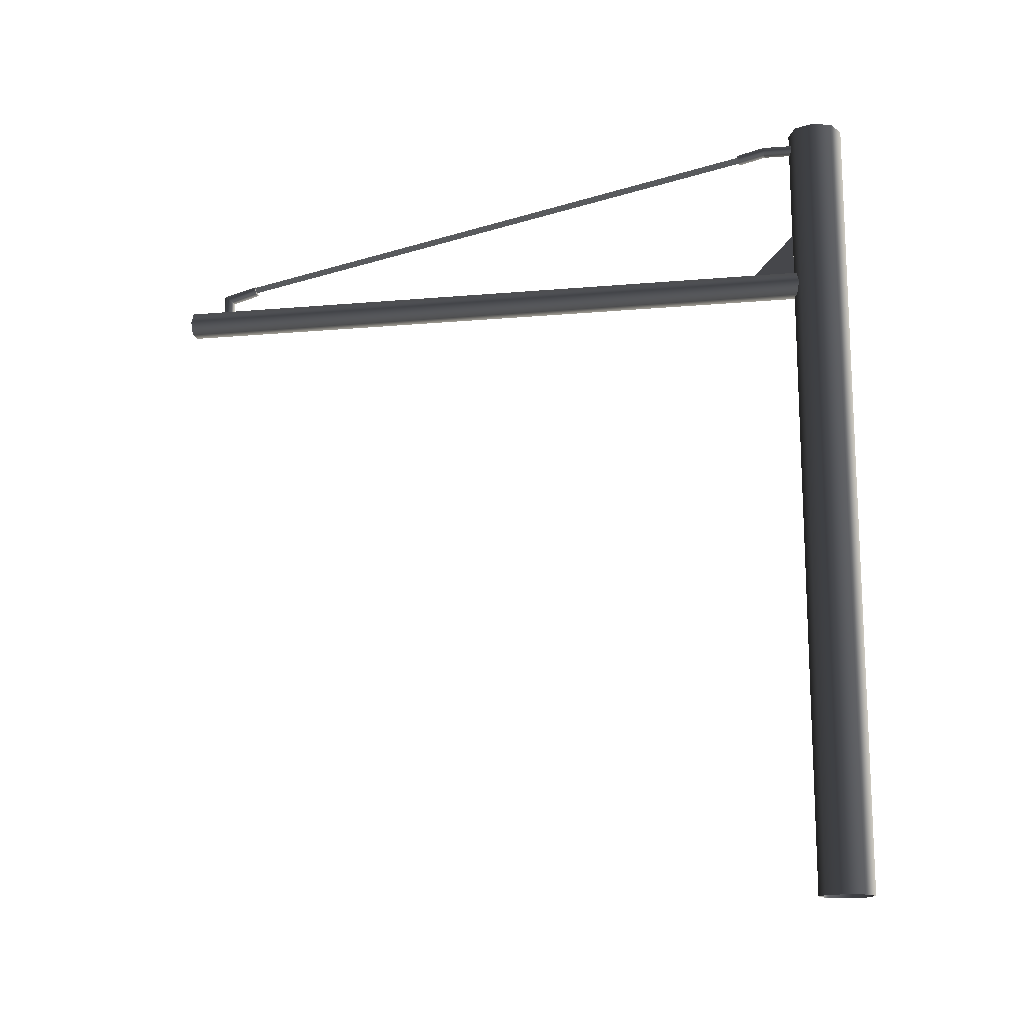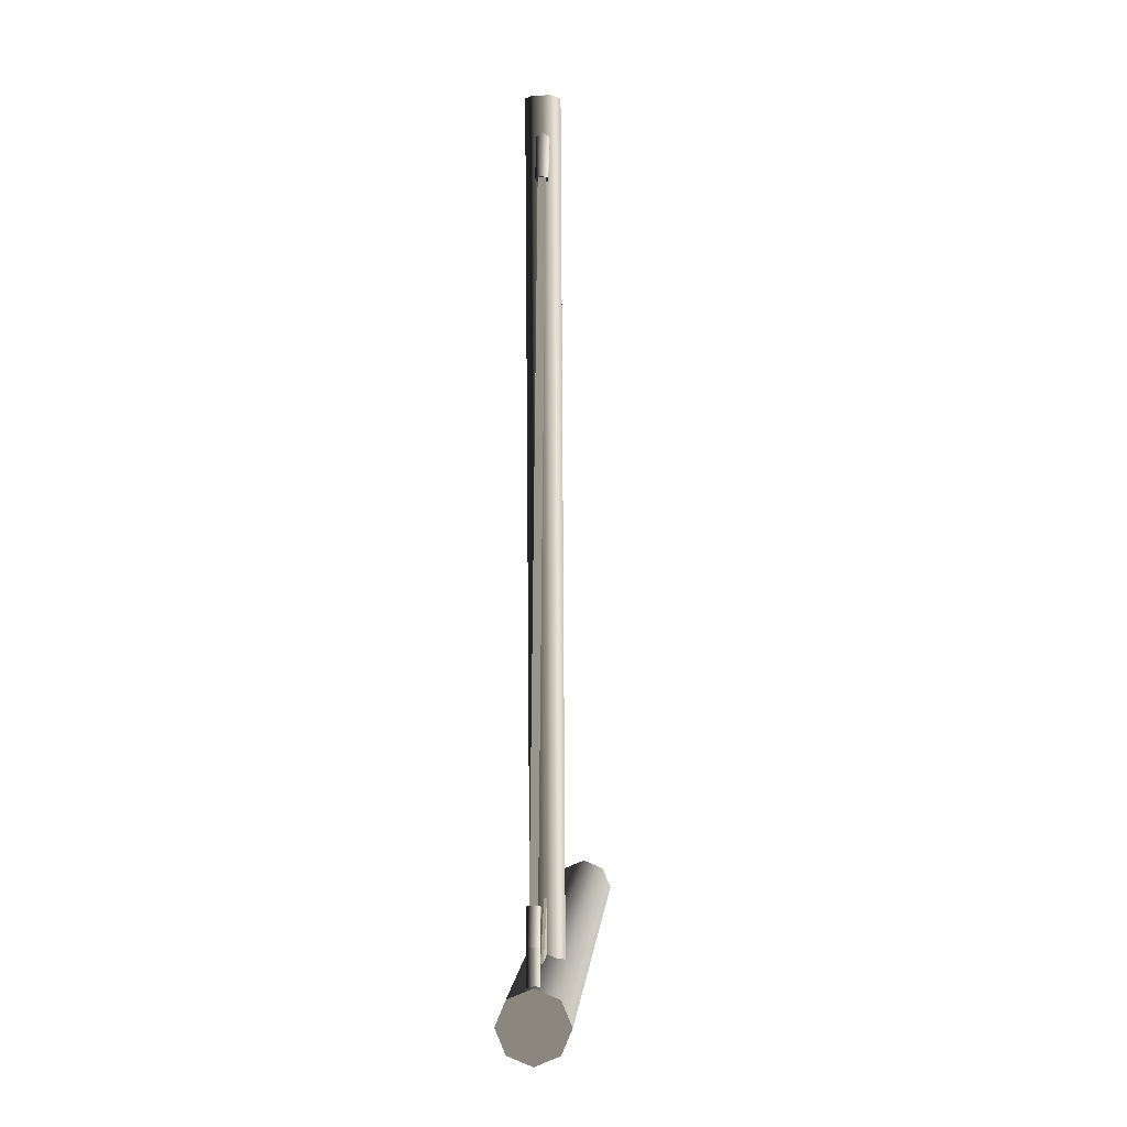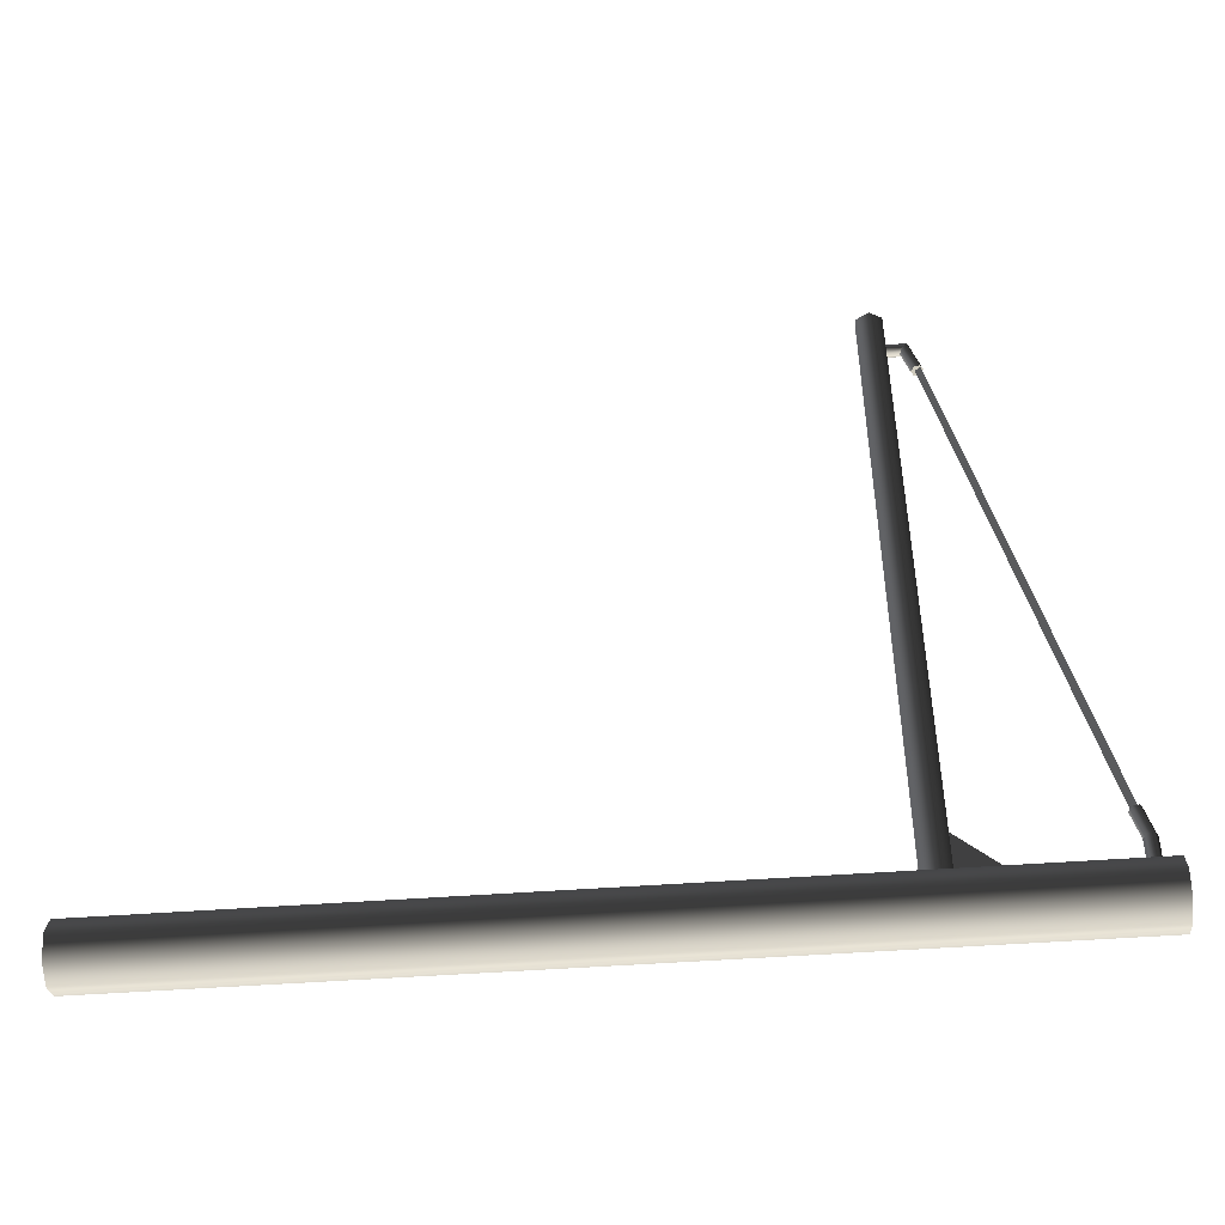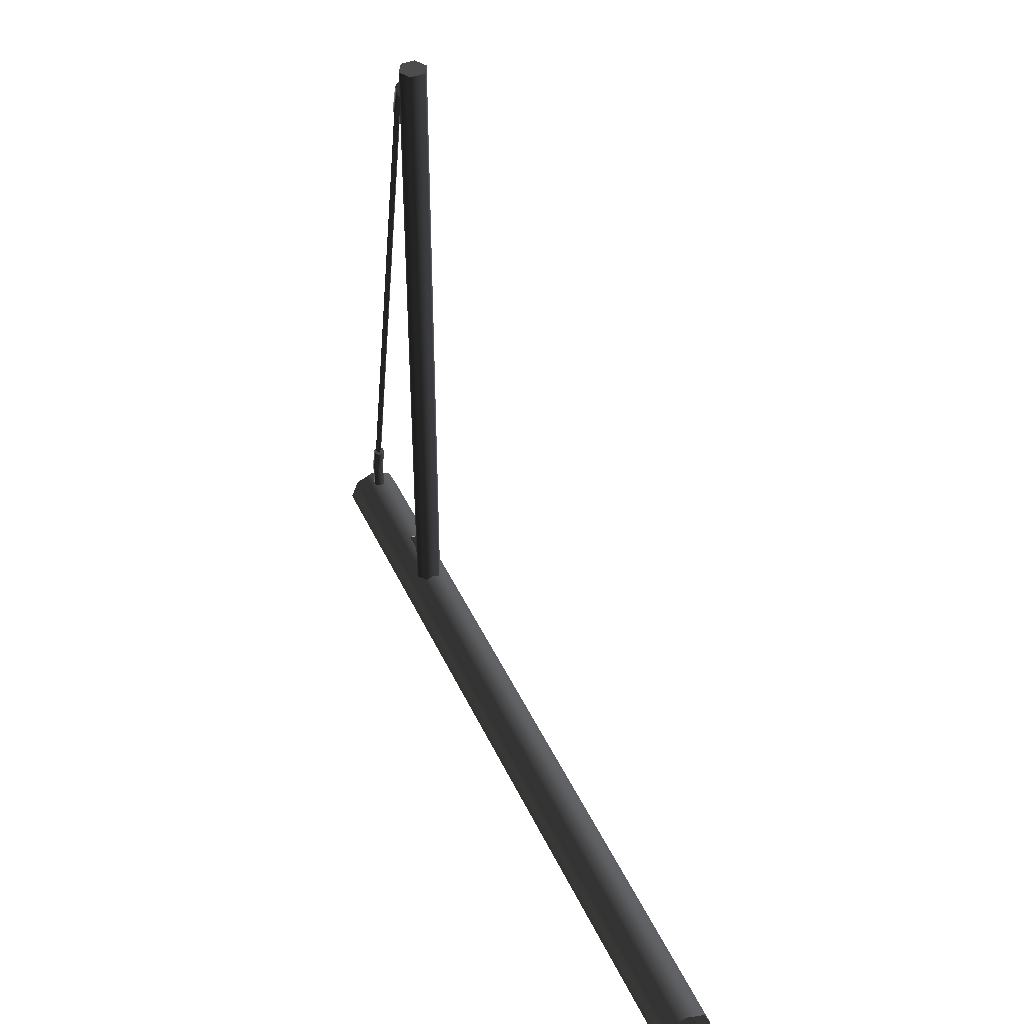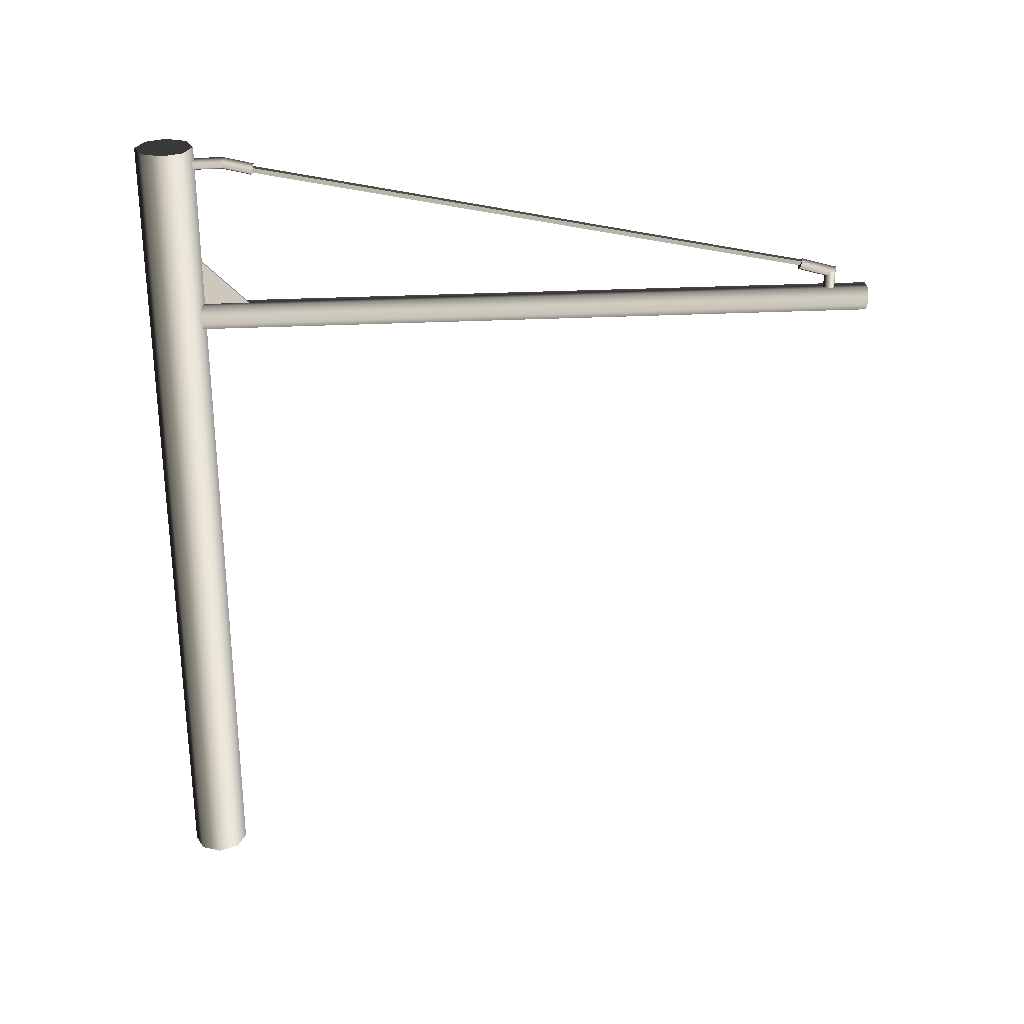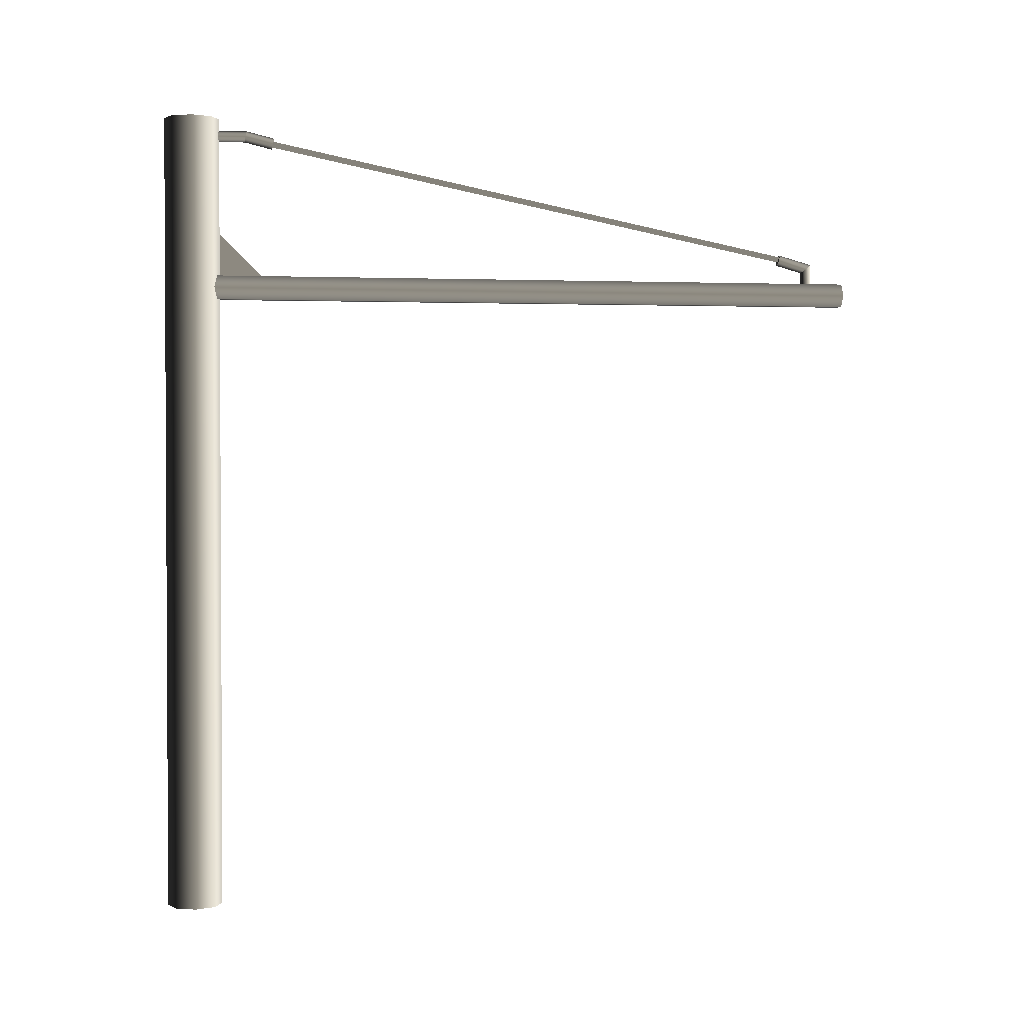
<metadata>
{"format":"obj","ext":"obj","renderer":"f3d","projection":"perspective","resolution":1024,"background":"white","views":[{"elev":-15.1,"azim":-79.0,"up":"+Z"},{"elev":-0.7,"azim":3.0,"up":"+Y"},{"elev":-47.8,"azim":-85.2,"up":"+Y"},{"elev":45.1,"azim":156.0,"up":"+Y"},{"elev":27.7,"azim":85.8,"up":"+Z"},{"elev":1.7,"azim":80.8,"up":"+Z"}]}
</metadata>
<code>
v 8.936e-07 -3.169 2.535
v 1.92e-06 -3.169 2.994
v 2.457e-06 -2.718 2.539
v -0.02386 -3.169 2.535
v -0.02386 -2.718 2.539
v -0.02386 -3.169 2.994
v 0.0317 3.74 2.537
v -0.072 -3.452 2.537
v -0.1123 3.74 2.537
v 0.072 -3.452 2.537
v -0.144 -3.452 2.413
v -0.1843 3.74 2.413
v -0.072 -3.452 2.288
v -0.1123 3.74 2.288
v 0.072 -3.452 2.288
v 0.0317 3.74 2.288
v 0.144 -3.452 2.413
v 0.1037 3.74 2.413
v 0.072 -3.452 2.537
v 0.0317 3.74 2.537
v -0.1123 3.74 2.537
v -0.1123 3.74 2.288
v 0.1037 3.74 2.413
v -0.1843 3.74 2.413
v 0.0317 3.74 2.537
v 0.0317 3.74 2.288
v -7.538e-07 -3.74 4.2
v -0.2036 -3.655 -4.2
v -0.2036 -3.655 4.2
v 7.594e-07 -3.74 -4.2
v -0.288 -3.452 -4.2
v -0.288 -3.452 4.2
v -0.2036 -3.248 -4.2
v -0.2036 -3.248 4.2
v 7.9e-07 -3.164 -4.2
v 2.514e-06 -3.164 4.2
v 0.2036 -3.248 -4.2
v 0.2036 -3.248 4.2
v 0.288 -3.452 -4.2
v 0.288 -3.452 4.2
v 0.2036 -3.655 -4.2
v 0.2037 -3.655 4.2
v 7.594e-07 -3.74 -4.2
v -7.538e-07 -3.74 4.2
v 0.2036 -3.248 4.2
v -0.2036 -3.248 4.2
v 2.514e-06 -3.164 4.2
v 0.2037 -3.655 4.2
v -0.2036 -3.655 4.2
v -0.288 -3.452 4.2
v 0.288 -3.452 4.2
v -7.538e-07 -3.74 4.2
v 0.03902 -2.888 3.996
v -0.01294 -3.205 3.961
v 0.03902 -3.206 3.991
v -0.01294 -2.891 3.966
v 0.03902 -2.882 4.056
v 0.03902 -3.208 4.051
v -0.01294 -2.879 4.086
v -0.01294 -3.209 4.081
v -0.0649 -2.882 4.056
v -0.0649 -3.208 4.051
v -0.0649 -2.888 3.996
v -0.0649 -3.206 3.991
v -0.01294 -2.891 3.966
v -0.01294 -3.205 3.961
v 0.03902 -2.601 3.926
v -0.01294 -2.891 3.966
v 0.03902 -2.888 3.996
v -0.01294 -2.608 3.897
v 0.03902 -2.587 3.985
v 0.03902 -2.882 4.056
v -0.01294 -2.58 4.014
v -0.01294 -2.879 4.086
v -0.0649 -2.587 3.985
v -0.0649 -2.882 4.056
v -0.0649 -2.601 3.926
v -0.0649 -2.888 3.996
v -0.01294 -2.608 3.897
v -0.01294 -2.891 3.966
v 0.03902 -2.587 3.985
v -0.01294 -2.608 3.897
v 0.03902 -2.601 3.926
v -0.01294 -2.58 4.014
v -0.0649 -2.587 3.985
v -0.0649 -2.601 3.926
v 0.02777 3.367 2.732
v -0.0242 3.397 2.468
v 0.02776 3.367 2.468
v -0.0242 3.397 2.754
v 0.02776 3.307 2.686
v 0.02776 3.307 2.468
v -0.0242 3.277 2.663
v -0.0242 3.277 2.468
v -0.07616 3.307 2.686
v -0.07616 3.307 2.468
v -0.07616 3.367 2.732
v -0.07616 3.367 2.468
v -0.0242 3.397 2.754
v -0.0242 3.397 2.468
v 0.02776 3.023 2.827
v -0.0242 3.397 2.754
v 0.02777 3.367 2.732
v -0.0242 3.031 2.856
v 0.02776 3.007 2.77
v 0.02776 3.307 2.686
v -0.0242 2.999 2.741
v -0.0242 3.277 2.663
v -0.07616 3.007 2.77
v -0.07616 3.307 2.686
v -0.07616 3.023 2.827
v -0.07616 3.367 2.732
v -0.0242 3.031 2.856
v -0.0242 3.397 2.754
v 0.02776 3.007 2.77
v -0.0242 3.031 2.856
v 0.02776 3.023 2.827
v -0.0242 2.999 2.741
v -0.07616 3.007 2.77
v -0.07616 3.023 2.827
v 0.007685 3.099 2.817
v -0.01294 -2.621 3.924
v 0.02075 -2.61 3.981
v -0.0242 3.089 2.763
v -0.05607 3.099 2.817
v 0.02075 -2.61 3.981
v -0.04663 -2.61 3.981
v 0.007685 3.099 2.817
v -0.0242 3.089 2.763
v -0.04663 -2.61 3.981
v -0.01294 -2.621 3.924
v -0.05607 3.099 2.817
v -0.02386 -3.169 2.994
v 8.936e-07 -3.169 2.535
v -0.02386 -3.169 2.535
v 1.92e-06 -3.169 2.994
v -0.02386 -2.718 2.539
v 1.92e-06 -3.169 2.994
v -0.02386 -3.169 2.994
v 2.457e-06 -2.718 2.539
v -0.02386 -3.169 2.535
v 2.457e-06 -2.718 2.539
v -0.02386 -2.718 2.539
v 8.936e-07 -3.169 2.535
g StartPolePref_(1)_830_3
f 1 3 2
f 4 6 5
f 7 9 8
f 8 10 7
f 11 8 9
f 9 12 11
f 13 11 12
f 12 14 13
f 15 13 14
f 14 16 15
f 17 15 16
f 16 18 17
f 19 17 18
f 18 20 19
f 21 23 22
f 22 24 21
f 21 25 23
f 22 23 26
f 27 29 28
f 28 30 27
f 31 28 29
f 29 32 31
f 33 31 32
f 32 34 33
f 35 33 34
f 34 36 35
f 37 35 36
f 36 38 37
f 39 37 38
f 38 40 39
f 41 39 40
f 40 42 41
f 43 41 42
f 42 44 43
f 45 47 46
f 48 45 46
f 46 49 48
f 46 50 49
f 45 48 51
f 49 52 48
f 53 55 54
f 54 56 53
f 55 53 57
f 57 58 55
f 58 57 59
f 59 60 58
f 60 59 61
f 61 62 60
f 62 61 63
f 63 64 62
f 64 63 65
f 65 66 64
f 67 69 68
f 68 70 67
f 69 67 71
f 71 72 69
f 72 71 73
f 73 74 72
f 74 73 75
f 75 76 74
f 76 75 77
f 77 78 76
f 78 77 79
f 79 80 78
f 81 83 82
f 84 81 82
f 82 85 84
f 86 85 82
f 87 89 88
f 88 90 87
f 89 87 91
f 91 92 89
f 92 91 93
f 93 94 92
f 94 93 95
f 95 96 94
f 96 95 97
f 97 98 96
f 98 97 99
f 99 100 98
f 101 103 102
f 102 104 101
f 103 101 105
f 105 106 103
f 106 105 107
f 107 108 106
f 108 107 109
f 109 110 108
f 110 109 111
f 111 112 110
f 112 111 113
f 113 114 112
f 115 117 116
f 118 115 116
f 116 119 118
f 120 119 116
f 121 123 122
f 122 124 121
f 125 127 126
f 126 128 125
f 129 131 130
f 130 132 129
f 133 135 134
f 134 136 133
f 137 139 138
f 138 140 137
f 141 143 142
f 142 144 141

</code>
